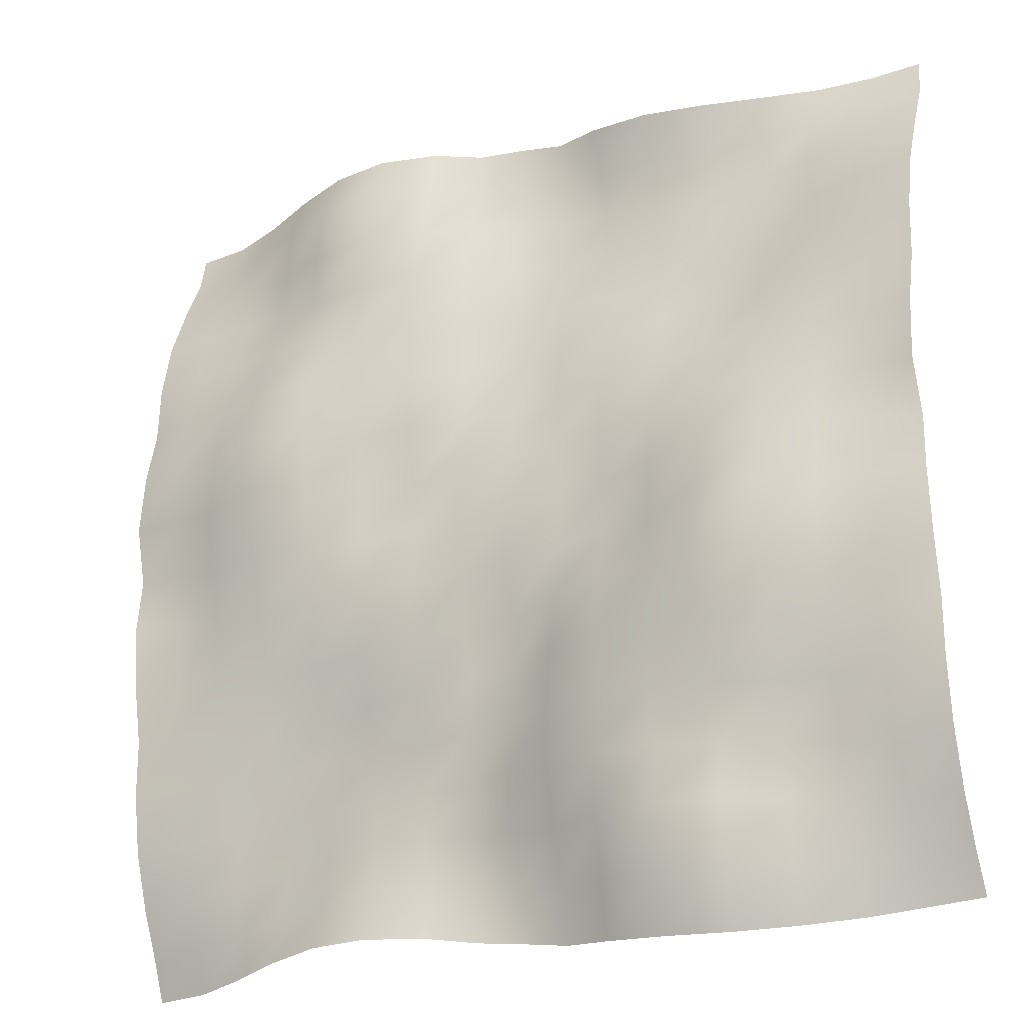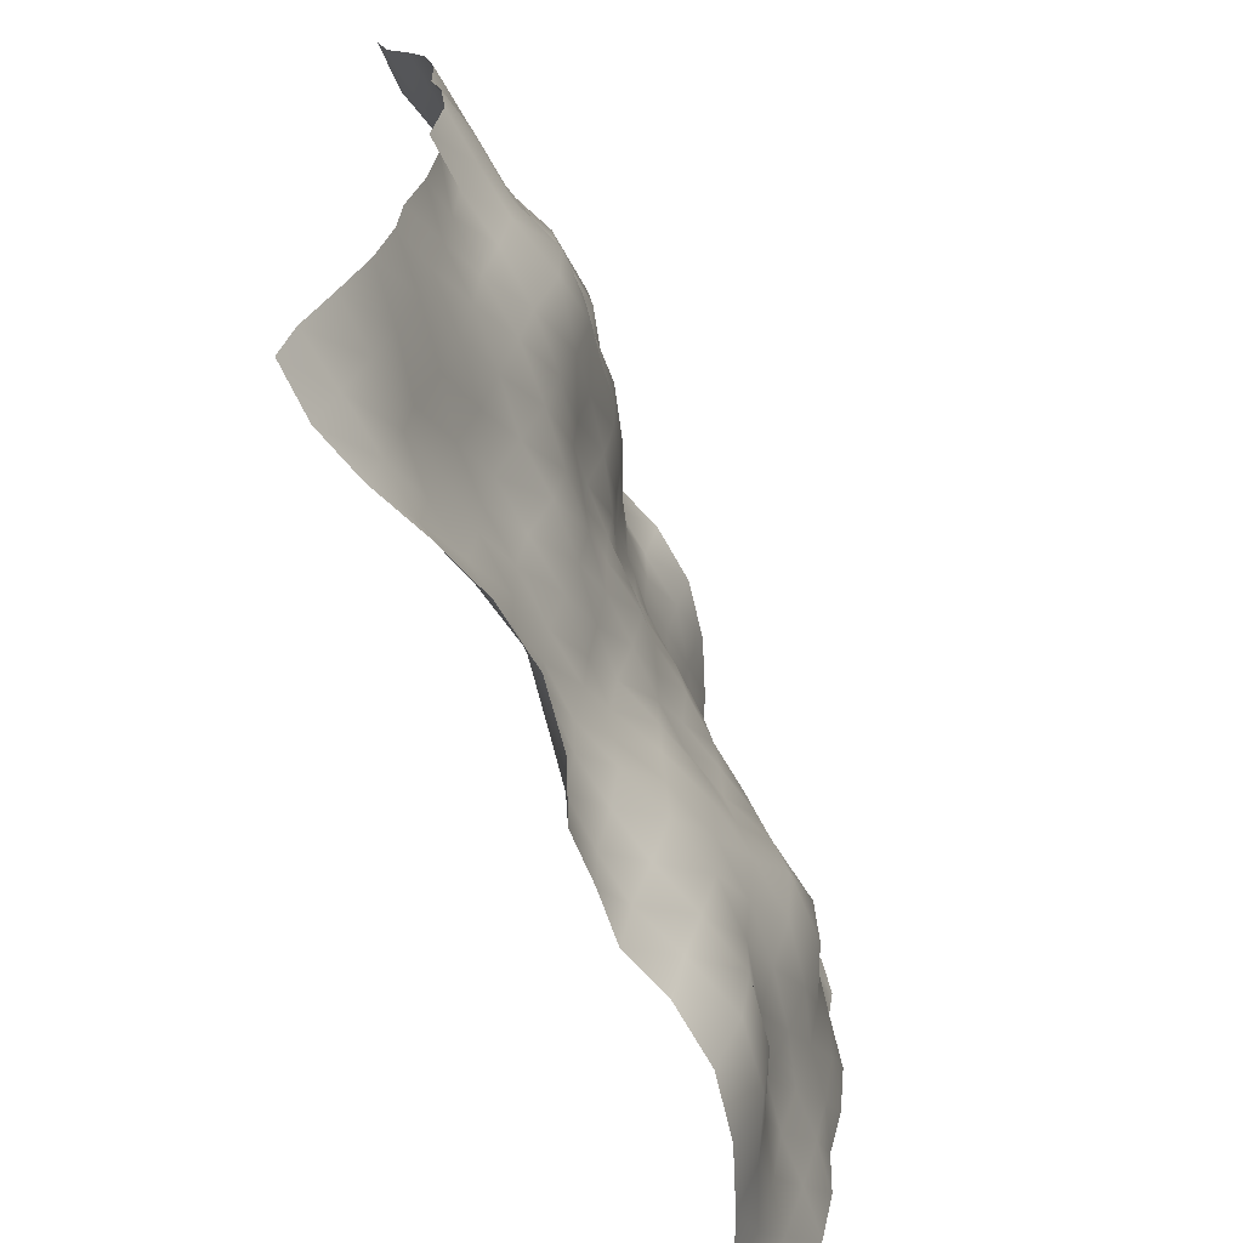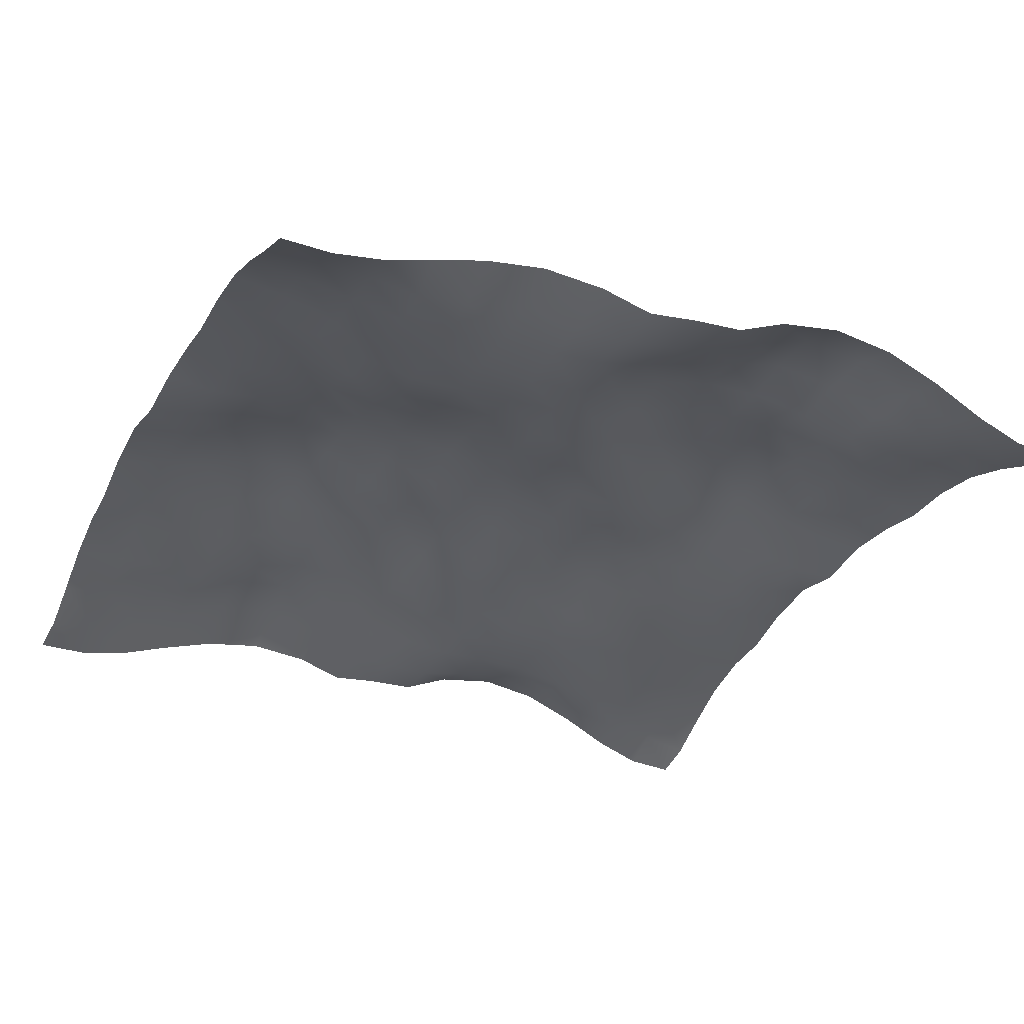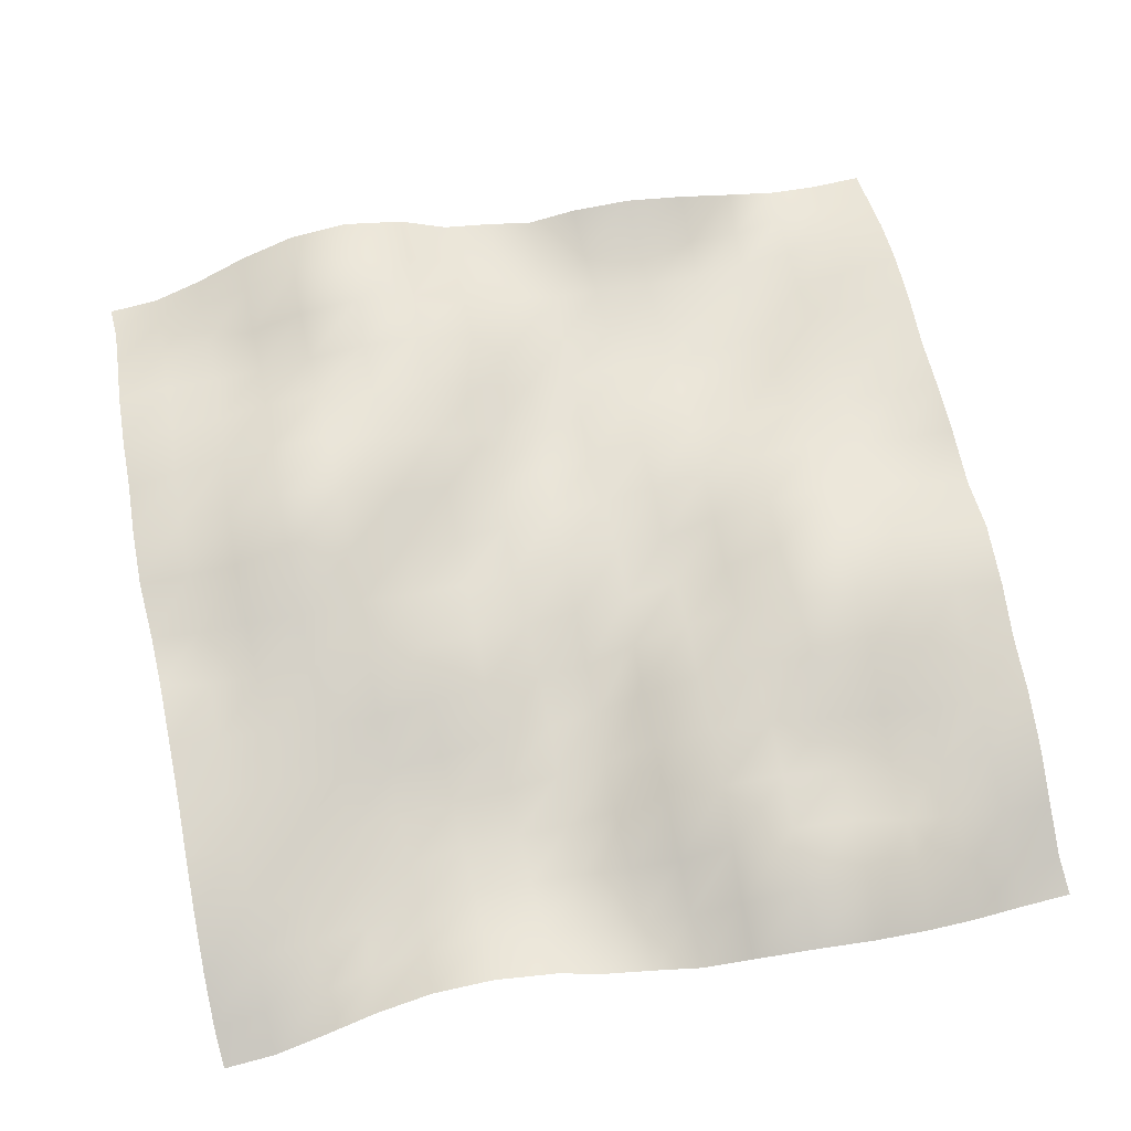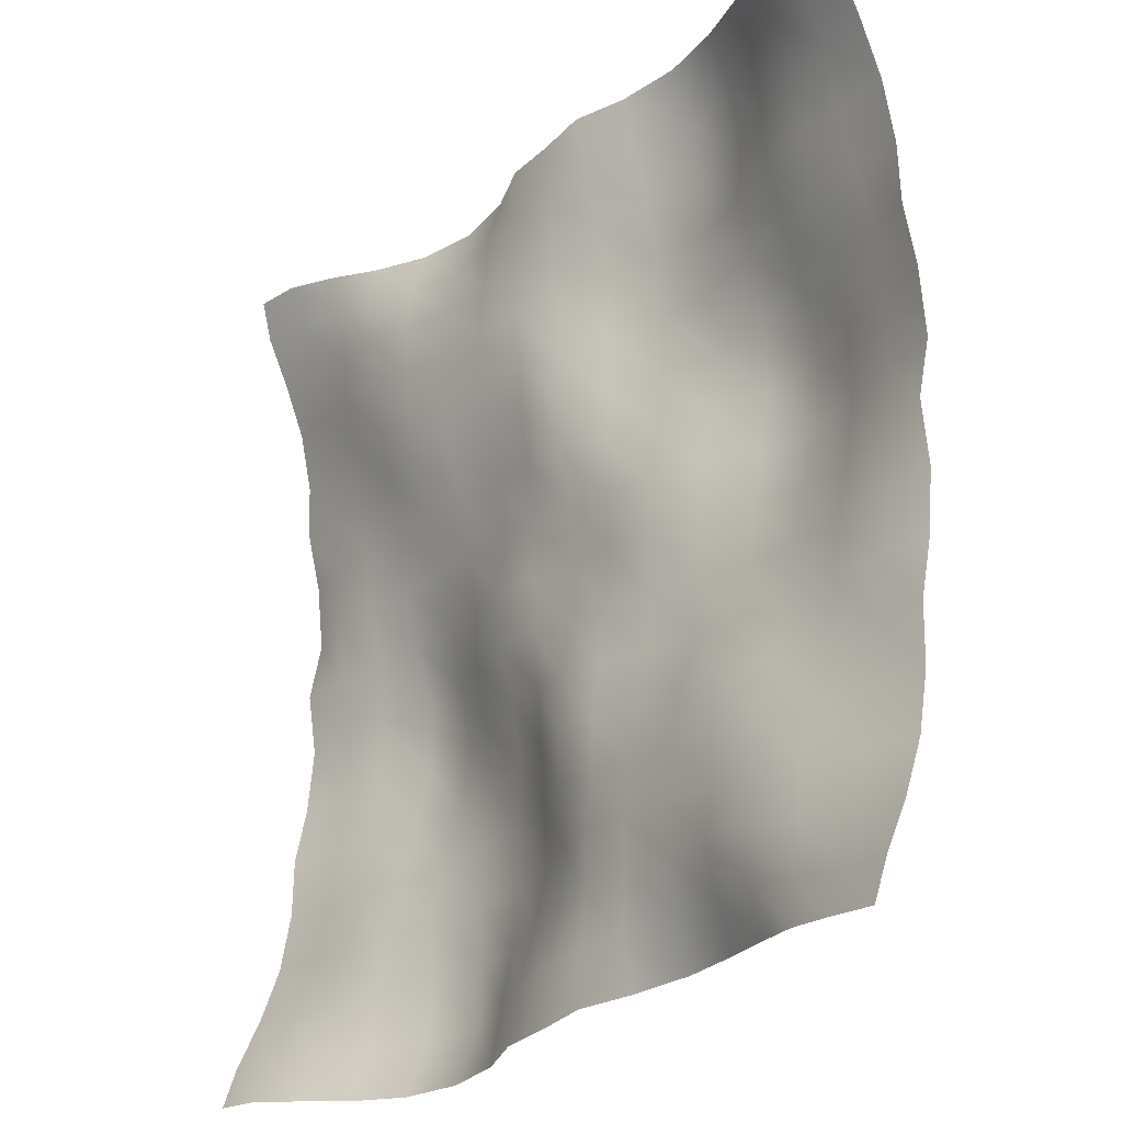
<metadata>
{"format":"obj","ext":"obj","renderer":"f3d","projection":"perspective","resolution":1024,"background":"white","views":[{"elev":-24.4,"azim":-152.5,"up":"+Z"},{"elev":-65.9,"azim":112.1,"up":"+Z"},{"elev":-31.6,"azim":-24.9,"up":"+Y"},{"elev":67.2,"azim":-11.7,"up":"+Y"},{"elev":-23.7,"azim":51.1,"up":"+Z"}]}
</metadata>
<code>
o Plan.003_Plan.001
v 3.007e+04 -5497 -2.885e+04
v 2.651e+04 -5377 -2.866e+04
v 2.293e+04 -4409 -2.823e+04
v 1.917e+04 -2847 -2.781e+04
v 1.512e+04 -1419 -2.757e+04
v 1.084e+04 -740.5 -2.766e+04
v 6562 -1291 -2.796e+04
v 3181 -2612 -2.838e+04
v -97.46 -2496 -2.885e+04
v -3376 -2612 -2.932e+04
v -6757 -1291 -2.973e+04
v -1.103e+04 -740.5 -3.003e+04
v -1.531e+04 -1419 -3.012e+04
v -1.937e+04 -2847 -2.988e+04
v -2.312e+04 -4409 -2.946e+04
v -2.67e+04 -5377 -2.903e+04
v -3.027e+04 -5497 -2.885e+04
v 3.025e+04 -4643 -2.61e+04
v 2.66e+04 -4134 -2.587e+04
v 2.267e+04 -3785 -2.54e+04
v 1.891e+04 -3645 -2.47e+04
v 1.511e+04 -2617 -2.432e+04
v 1.087e+04 -1675 -2.428e+04
v 6734 -2261 -2.453e+04
v 3357 -2721 -2.5e+04
v -16.17 -2460 -2.534e+04
v -3292 -1950 -2.571e+04
v -6782 -514 -2.594e+04
v -1.098e+04 883.8 -2.624e+04
v -1.555e+04 289 -2.638e+04
v -1.946e+04 -1522 -2.637e+04
v -2.315e+04 -2949 -2.644e+04
v -2.667e+04 -4340 -2.636e+04
v -3.009e+04 -4643 -2.61e+04
v 3.023e+04 -3023 -2.275e+04
v 2.65e+04 -2912 -2.237e+04
v 2.251e+04 -3114 -2.191e+04
v 1.88e+04 -3507 -2.162e+04
v 1.503e+04 -3068 -2.122e+04
v 1.102e+04 -2453 -2.096e+04
v 7022 -2282 -2.11e+04
v 3519 -2255 -2.131e+04
v 136.8 -1651 -2.172e+04
v -3295 -834.4 -2.208e+04
v -6981 382 -2.216e+04
v -1.118e+04 1388 -2.203e+04
v -1.568e+04 763.9 -2.211e+04
v -1.946e+04 -970.3 -2.233e+04
v -2.298e+04 -1800 -2.258e+04
v -2.658e+04 -2559 -2.282e+04
v -3.011e+04 -3023 -2.275e+04
v 3.012e+04 -1553 -1.897e+04
v 2.635e+04 -2002 -1.881e+04
v 2.246e+04 -2806 -1.857e+04
v 1.886e+04 -3007 -1.821e+04
v 1.5e+04 -2697 -1.793e+04
v 1.11e+04 -2476 -1.77e+04
v 7155 -2499 -1.756e+04
v 3662 -2329 -1.763e+04
v 246 -1222 -1.764e+04
v -3294 209.9 -1.788e+04
v -7276 1220 -1.806e+04
v -1.145e+04 1285 -1.814e+04
v -1.562e+04 399.2 -1.84e+04
v -1.935e+04 -643 -1.876e+04
v -2.29e+04 -1202 -1.887e+04
v -2.645e+04 -1269 -1.899e+04
v -3.021e+04 -1553 -1.897e+04
v 3.003e+04 -735.1 -1.492e+04
v 2.641e+04 -1053 -1.498e+04
v 2.25e+04 -1621 -1.505e+04
v 1.877e+04 -2411 -1.488e+04
v 1.506e+04 -2622 -1.445e+04
v 1.123e+04 -2381 -1.427e+04
v 7368 -2198 -1.424e+04
v 3583 -1812 -1.404e+04
v 121.4 -1606 -1.375e+04
v -3290 16.1 -1.374e+04
v -7363 1305 -1.393e+04
v -1.142e+04 1619 -1.429e+04
v -1.546e+04 1418 -1.477e+04
v -1.94e+04 781.3 -1.502e+04
v -2.299e+04 -162.9 -1.507e+04
v -2.654e+04 -256.8 -1.502e+04
v -3.03e+04 -735.1 -1.492e+04
v 2.998e+04 -605.2 -1.097e+04
v 2.651e+04 -618.2 -1.102e+04
v 2.27e+04 -758.7 -1.12e+04
v 1.879e+04 -1281 -1.128e+04
v 1.511e+04 -2072 -1.119e+04
v 1.143e+04 -1745 -1.1e+04
v 7403 -1348 -1.069e+04
v 3447 -1648 -1.034e+04
v 61.32 -1772 -1.01e+04
v -3370 -211.1 -9891
v -7357 1239 -9853
v -1.13e+04 2089 -1.005e+04
v -1.534e+04 2598 -1.057e+04
v -1.953e+04 1933 -1.092e+04
v -2.312e+04 914.5 -1.1e+04
v -2.68e+04 445 -1.1e+04
v -3.036e+04 -605.2 -1.097e+04
v 2.989e+04 289.7 -7129
v 2.651e+04 -237.5 -7125
v 2.292e+04 -71.19 -7290
v 1.898e+04 -283.8 -7555
v 1.524e+04 -682.1 -7569
v 1.14e+04 -429.9 -7290
v 7357 -627.2 -6978
v 3487 -1171 -6759
v -10.68 -1403 -6525
v -3547 -362.5 -6064
v -7498 730 -5704
v -1.123e+04 1329 -5683
v -1.508e+04 3009 -6059
v -1.963e+04 3100 -6563
v -2.335e+04 1544 -6693
v -2.683e+04 1078 -6874
v -3.044e+04 289.7 -7129
v 2.988e+04 747 -2655
v 2.653e+04 62.99 -3050
v 2.311e+04 290.8 -3353
v 1.922e+04 787.2 -3586
v 1.519e+04 600.7 -3640
v 1.127e+04 152.2 -3294
v 7375 -93.95 -2989
v 3609 -610.1 -2848
v -25.33 -491.8 -2776
v -3898 -503.2 -2299
v -7508 -315.3 -1905
v -1.121e+04 633.8 -1849
v -1.505e+04 2168 -1689
v -1.954e+04 2986 -1843
v -2.347e+04 1736 -2275
v -2.687e+04 1220 -2428
v -3.045e+04 747 -2655
v 3.007e+04 16.54 1321
v 2.675e+04 401.3 869.9
v 2.32e+04 1146 547.3
v 1.928e+04 1549 311.7
v 1.509e+04 1388 393.7
v 1.108e+04 487 629.8
v 7308 -391.3 977.7
v 3797 -529.4 1127
v -97.46 83.88 1321
v -3992 -529.4 1516
v -7502 -391.3 1665
v -1.128e+04 487 2013
v -1.528e+04 1388 2249
v -1.948e+04 1549 2331
v -2.339e+04 1146 2095
v -2.695e+04 401.3 1773
v -3.027e+04 16.54 1321
v 3.026e+04 747 5298
v 2.668e+04 1220 5070
v 2.327e+04 1736 4918
v 1.935e+04 2986 4486
v 1.486e+04 2168 4331
v 1.101e+04 633.8 4491
v 7313 -315.3 4548
v 3703 -503.2 4942
v -169.6 -491.8 5418
v -3804 -610.1 5490
v -7570 -93.95 5631
v -1.147e+04 152.2 5936
v -1.538e+04 600.7 6282
v -1.941e+04 787.2 6229
v -2.331e+04 290.8 5996
v -2.672e+04 62.99 5692
v -3.008e+04 747 5298
v 3.025e+04 289.7 9772
v 2.664e+04 1078 9516
v 2.315e+04 1544 9335
v 1.943e+04 3100 9205
v 1.488e+04 3009 8701
v 1.104e+04 1329 8325
v 7303 730 8347
v 3353 -362.5 8706
v -184.2 -1403 9168
v -3682 -1171 9401
v -7552 -627.2 9620
v -1.159e+04 -429.9 9932
v -1.544e+04 -682.1 1.021e+04
v -1.917e+04 -283.8 1.02e+04
v -2.311e+04 -71.19 9933
v -2.67e+04 -237.5 9767
v -3.009e+04 289.7 9772
v 3.016e+04 -605.2 1.362e+04
v 2.661e+04 445 1.364e+04
v 2.292e+04 914.5 1.365e+04
v 1.934e+04 1933 1.356e+04
v 1.514e+04 2598 1.321e+04
v 1.111e+04 2089 1.269e+04
v 7162 1239 1.25e+04
v 3175 -211.1 1.253e+04
v -256.2 -1772 1.274e+04
v -3642 -1648 1.299e+04
v -7598 -1348 1.333e+04
v -1.162e+04 -1745 1.364e+04
v -1.53e+04 -2072 1.383e+04
v -1.899e+04 -1281 1.392e+04
v -2.289e+04 -758.7 1.384e+04
v -2.67e+04 -618.2 1.367e+04
v -3.017e+04 -605.2 1.362e+04
v 3.011e+04 -735.1 1.756e+04
v 2.635e+04 -256.8 1.767e+04
v 2.28e+04 -162.9 1.771e+04
v 1.92e+04 781.3 1.766e+04
v 1.527e+04 1418 1.741e+04
v 1.122e+04 1619 1.694e+04
v 7168 1305 1.657e+04
v 3095 16.1 1.638e+04
v -316.3 -1606 1.639e+04
v -3778 -1812 1.668e+04
v -7563 -2198 1.689e+04
v -1.142e+04 -2381 1.691e+04
v -1.525e+04 -2622 1.71e+04
v -1.896e+04 -2411 1.752e+04
v -2.27e+04 -1621 1.769e+04
v -2.66e+04 -1053 1.762e+04
v -3.023e+04 -735.1 1.756e+04
v 3.002e+04 -1553 2.162e+04
v 2.626e+04 -1269 2.163e+04
v 2.27e+04 -1202 2.151e+04
v 1.916e+04 -643 2.141e+04
v 1.543e+04 399.2 2.105e+04
v 1.125e+04 1285 2.079e+04
v 7081 1220 2.07e+04
v 3099 209.9 2.052e+04
v -440.9 -1222 2.028e+04
v -3857 -2329 2.028e+04
v -7350 -2499 2.021e+04
v -1.13e+04 -2476 2.034e+04
v -1.52e+04 -2697 2.057e+04
v -1.905e+04 -3007 2.086e+04
v -2.266e+04 -2806 2.121e+04
v -2.654e+04 -2002 2.145e+04
v -3.032e+04 -1553 2.162e+04
v 2.991e+04 -3023 2.539e+04
v 2.638e+04 -2559 2.546e+04
v 2.278e+04 -1800 2.523e+04
v 1.927e+04 -970.3 2.498e+04
v 1.548e+04 763.9 2.475e+04
v 1.099e+04 1388 2.467e+04
v 6786 382 2.48e+04
v 3100 -834.4 2.472e+04
v -331.8 -1651 2.436e+04
v -3714 -2255 2.395e+04
v -7217 -2282 2.374e+04
v -1.121e+04 -2453 2.36e+04
v -1.523e+04 -3068 2.386e+04
v -1.899e+04 -3507 2.426e+04
v -2.27e+04 -3114 2.455e+04
v -2.67e+04 -2912 2.501e+04
v -3.042e+04 -3023 2.539e+04
v 2.989e+04 -4643 2.875e+04
v 2.648e+04 -4340 2.9e+04
v 2.296e+04 -2949 2.908e+04
v 1.926e+04 -1522 2.901e+04
v 1.535e+04 289 2.902e+04
v 1.078e+04 883.8 2.889e+04
v 6587 -514 2.859e+04
v 3097 -1950 2.836e+04
v -178.7 -2460 2.798e+04
v -3552 -2721 2.765e+04
v -6929 -2261 2.717e+04
v -1.107e+04 -1675 2.692e+04
v -1.531e+04 -2617 2.696e+04
v -1.91e+04 -3645 2.734e+04
v -2.287e+04 -3785 2.804e+04
v -2.679e+04 -4134 2.851e+04
v -3.044e+04 -4643 2.875e+04
v 3.007e+04 -5497 3.149e+04
v 2.651e+04 -5377 3.167e+04
v 2.293e+04 -4409 3.211e+04
v 1.917e+04 -2847 3.252e+04
v 1.512e+04 -1419 3.276e+04
v 1.084e+04 -740.5 3.267e+04
v 6562 -1291 3.237e+04
v 3181 -2612 3.196e+04
v -97.46 -2496 3.149e+04
v -3376 -2612 3.102e+04
v -6757 -1291 3.061e+04
v -1.103e+04 -740.5 3.031e+04
v -1.531e+04 -1419 3.022e+04
v -1.937e+04 -2847 3.046e+04
v -2.312e+04 -4409 3.087e+04
v -2.67e+04 -5377 3.13e+04
v -3.027e+04 -5497 3.149e+04
f 1 18 19 2
f 2 19 20 3
f 3 20 21 4
f 4 21 22 5
f 5 22 23 6
f 6 23 24 7
f 7 24 25 8
f 8 25 26 9
f 9 26 27 10
f 10 27 28 11
f 11 28 29 12
f 12 29 30 13
f 13 30 31 14
f 14 31 32 15
f 15 32 33 16
f 16 33 34 17
f 18 35 36 19
f 19 36 37 20
f 20 37 38 21
f 21 38 39 22
f 22 39 40 23
f 23 40 41 24
f 24 41 42 25
f 25 42 43 26
f 26 43 44 27
f 27 44 45 28
f 28 45 46 29
f 29 46 47 30
f 30 47 48 31
f 31 48 49 32
f 32 49 50 33
f 33 50 51 34
f 35 52 53 36
f 36 53 54 37
f 37 54 55 38
f 38 55 56 39
f 39 56 57 40
f 40 57 58 41
f 41 58 59 42
f 42 59 60 43
f 43 60 61 44
f 44 61 62 45
f 45 62 63 46
f 46 63 64 47
f 47 64 65 48
f 48 65 66 49
f 49 66 67 50
f 50 67 68 51
f 52 69 70 53
f 53 70 71 54
f 54 71 72 55
f 55 72 73 56
f 56 73 74 57
f 57 74 75 58
f 58 75 76 59
f 59 76 77 60
f 60 77 78 61
f 61 78 79 62
f 62 79 80 63
f 63 80 81 64
f 64 81 82 65
f 65 82 83 66
f 66 83 84 67
f 67 84 85 68
f 69 86 87 70
f 70 87 88 71
f 71 88 89 72
f 72 89 90 73
f 73 90 91 74
f 74 91 92 75
f 75 92 93 76
f 76 93 94 77
f 77 94 95 78
f 78 95 96 79
f 79 96 97 80
f 80 97 98 81
f 81 98 99 82
f 82 99 100 83
f 83 100 101 84
f 84 101 102 85
f 86 103 104 87
f 87 104 105 88
f 88 105 106 89
f 89 106 107 90
f 90 107 108 91
f 91 108 109 92
f 92 109 110 93
f 93 110 111 94
f 94 111 112 95
f 95 112 113 96
f 96 113 114 97
f 97 114 115 98
f 98 115 116 99
f 99 116 117 100
f 100 117 118 101
f 101 118 119 102
f 103 120 121 104
f 104 121 122 105
f 105 122 123 106
f 106 123 124 107
f 107 124 125 108
f 108 125 126 109
f 109 126 127 110
f 110 127 128 111
f 111 128 129 112
f 112 129 130 113
f 113 130 131 114
f 114 131 132 115
f 115 132 133 116
f 116 133 134 117
f 117 134 135 118
f 118 135 136 119
f 120 137 138 121
f 121 138 139 122
f 122 139 140 123
f 123 140 141 124
f 124 141 142 125
f 125 142 143 126
f 126 143 144 127
f 127 144 145 128
f 128 145 146 129
f 129 146 147 130
f 130 147 148 131
f 131 148 149 132
f 132 149 150 133
f 133 150 151 134
f 134 151 152 135
f 135 152 153 136
f 137 154 155 138
f 138 155 156 139
f 139 156 157 140
f 140 157 158 141
f 141 158 159 142
f 142 159 160 143
f 143 160 161 144
f 144 161 162 145
f 145 162 163 146
f 146 163 164 147
f 147 164 165 148
f 148 165 166 149
f 149 166 167 150
f 150 167 168 151
f 151 168 169 152
f 152 169 170 153
f 154 171 172 155
f 155 172 173 156
f 156 173 174 157
f 157 174 175 158
f 158 175 176 159
f 159 176 177 160
f 160 177 178 161
f 161 178 179 162
f 162 179 180 163
f 163 180 181 164
f 164 181 182 165
f 165 182 183 166
f 166 183 184 167
f 167 184 185 168
f 168 185 186 169
f 169 186 187 170
f 171 188 189 172
f 172 189 190 173
f 173 190 191 174
f 174 191 192 175
f 175 192 193 176
f 176 193 194 177
f 177 194 195 178
f 178 195 196 179
f 179 196 197 180
f 180 197 198 181
f 181 198 199 182
f 182 199 200 183
f 183 200 201 184
f 184 201 202 185
f 185 202 203 186
f 186 203 204 187
f 188 205 206 189
f 189 206 207 190
f 190 207 208 191
f 191 208 209 192
f 192 209 210 193
f 193 210 211 194
f 194 211 212 195
f 195 212 213 196
f 196 213 214 197
f 197 214 215 198
f 198 215 216 199
f 199 216 217 200
f 200 217 218 201
f 201 218 219 202
f 202 219 220 203
f 203 220 221 204
f 205 222 223 206
f 206 223 224 207
f 207 224 225 208
f 208 225 226 209
f 209 226 227 210
f 210 227 228 211
f 211 228 229 212
f 212 229 230 213
f 213 230 231 214
f 214 231 232 215
f 215 232 233 216
f 216 233 234 217
f 217 234 235 218
f 218 235 236 219
f 219 236 237 220
f 220 237 238 221
f 222 239 240 223
f 223 240 241 224
f 224 241 242 225
f 225 242 243 226
f 226 243 244 227
f 227 244 245 228
f 228 245 246 229
f 229 246 247 230
f 230 247 248 231
f 231 248 249 232
f 232 249 250 233
f 233 250 251 234
f 234 251 252 235
f 235 252 253 236
f 236 253 254 237
f 237 254 255 238
f 239 256 257 240
f 240 257 258 241
f 241 258 259 242
f 242 259 260 243
f 243 260 261 244
f 244 261 262 245
f 245 262 263 246
f 246 263 264 247
f 247 264 265 248
f 248 265 266 249
f 249 266 267 250
f 250 267 268 251
f 251 268 269 252
f 252 269 270 253
f 253 270 271 254
f 254 271 272 255
f 256 273 274 257
f 257 274 275 258
f 258 275 276 259
f 259 276 277 260
f 260 277 278 261
f 261 278 279 262
f 262 279 280 263
f 263 280 281 264
f 264 281 282 265
f 265 282 283 266
f 266 283 284 267
f 267 284 285 268
f 268 285 286 269
f 269 286 287 270
f 270 287 288 271
f 271 288 289 272

</code>
